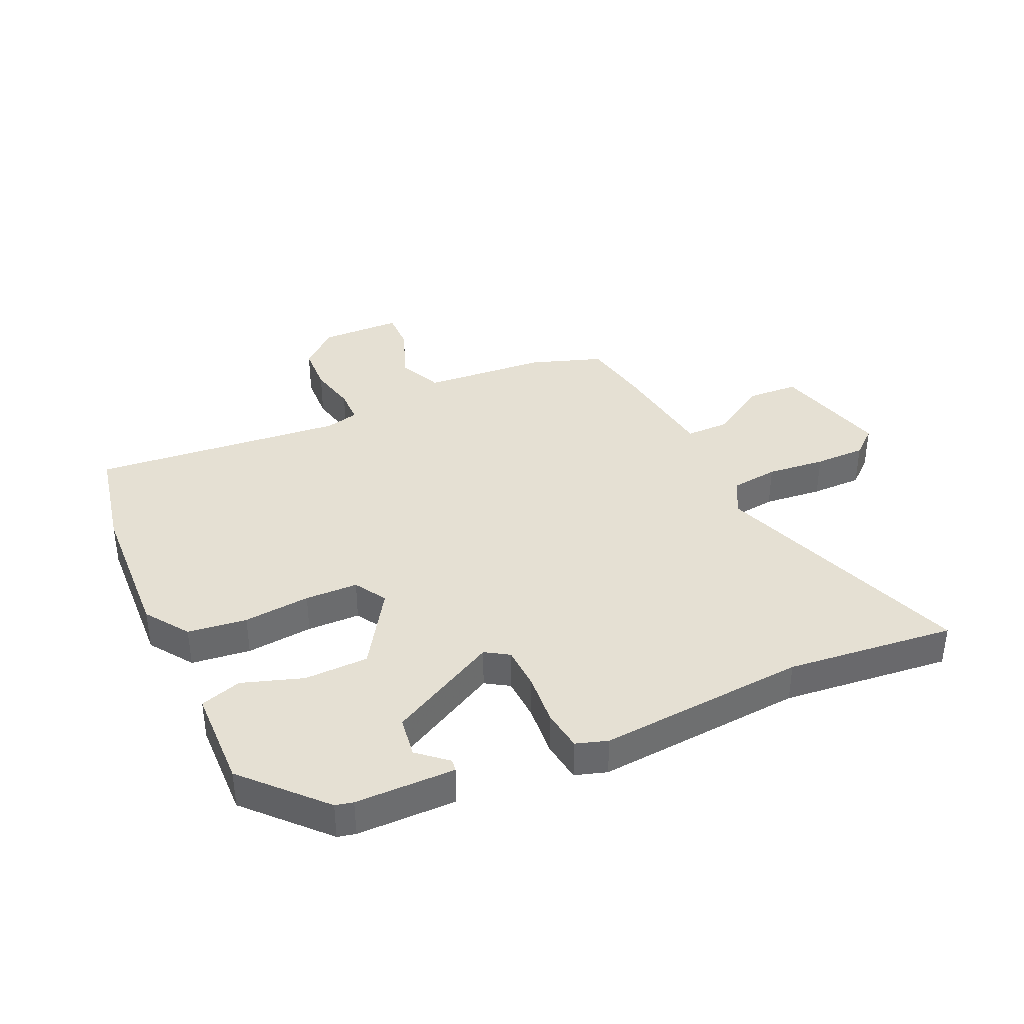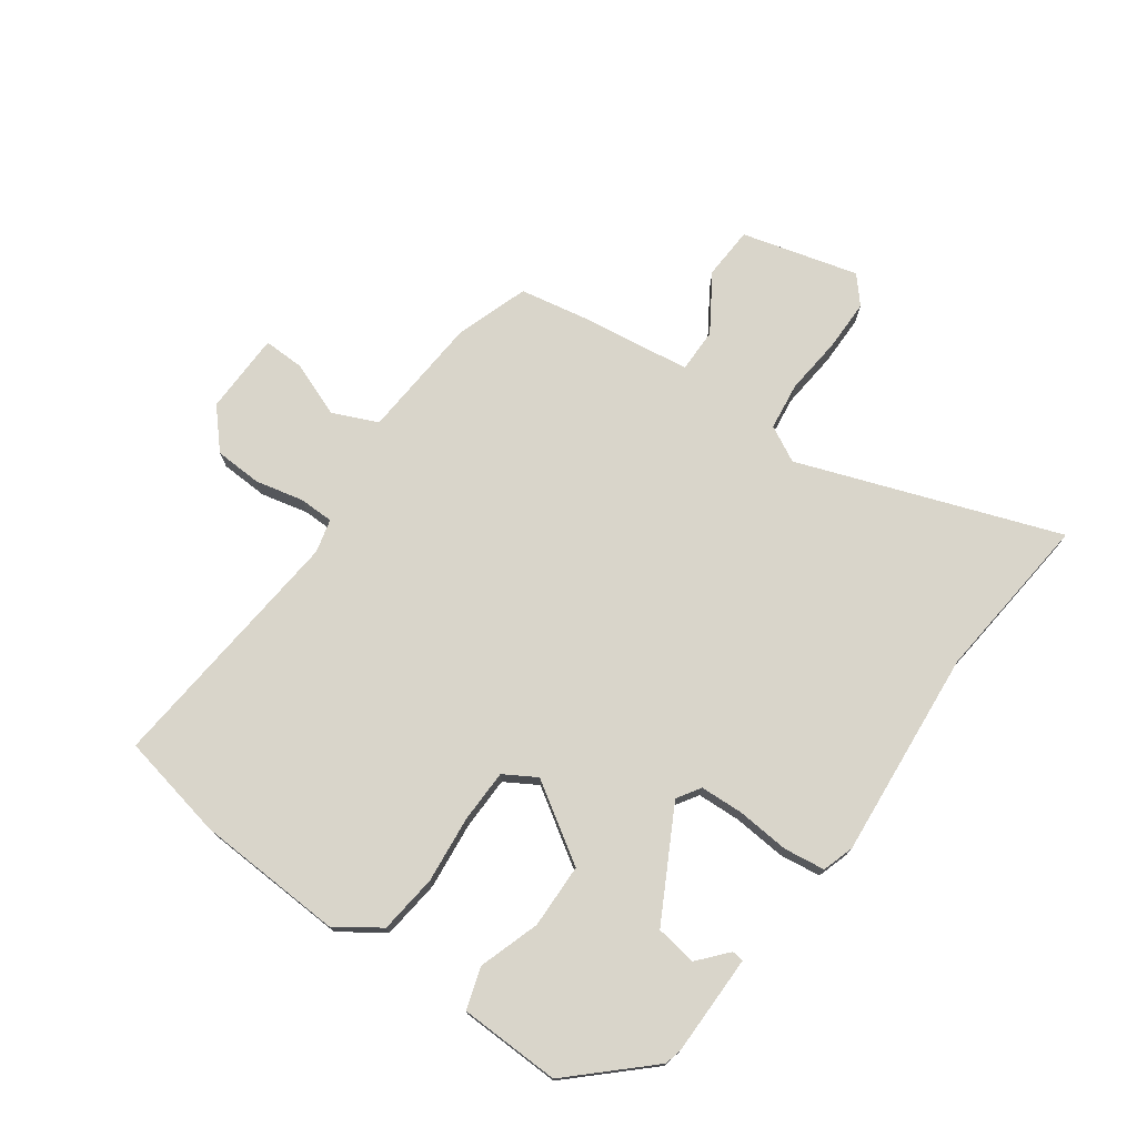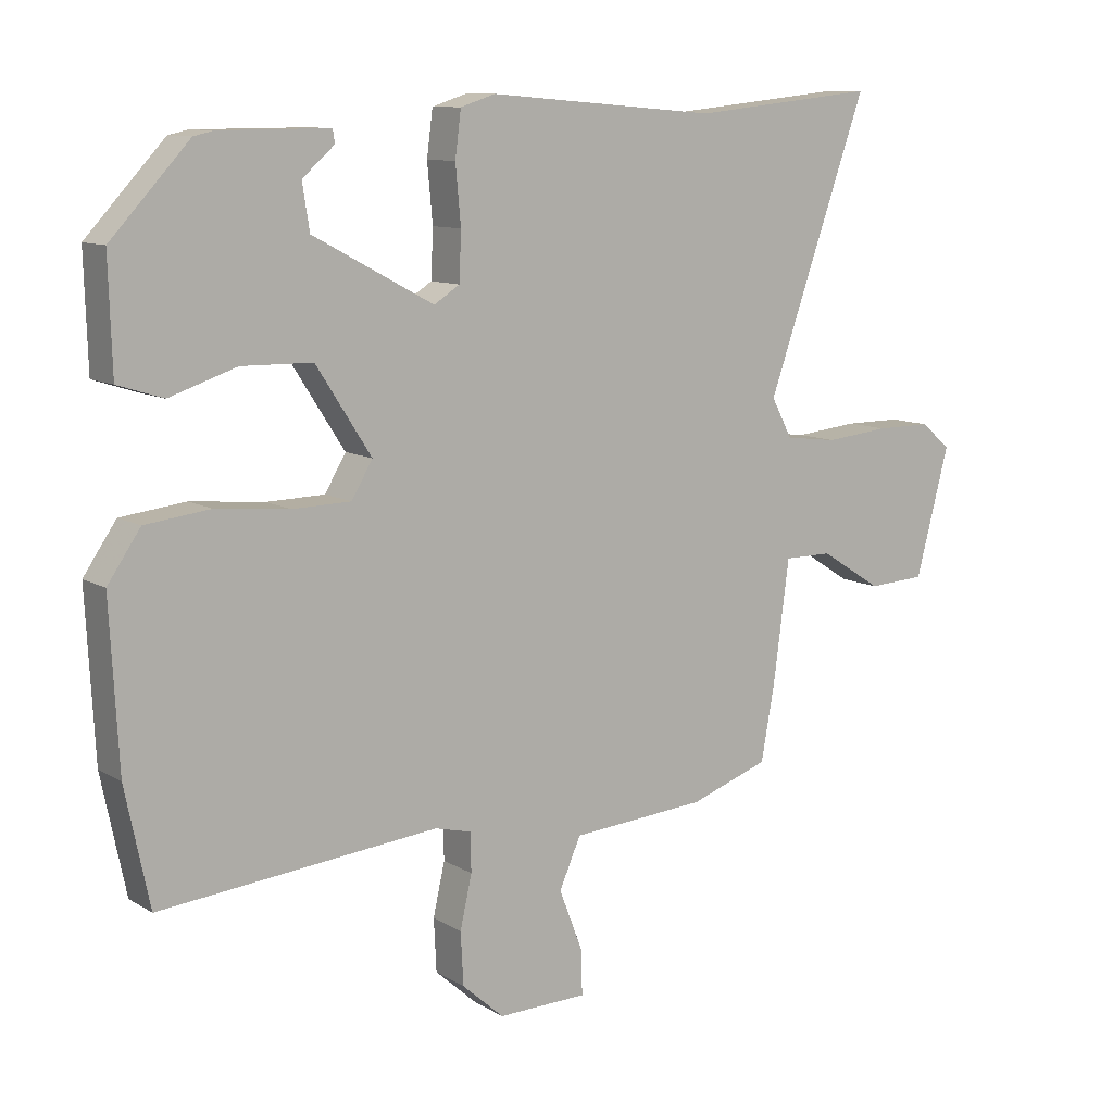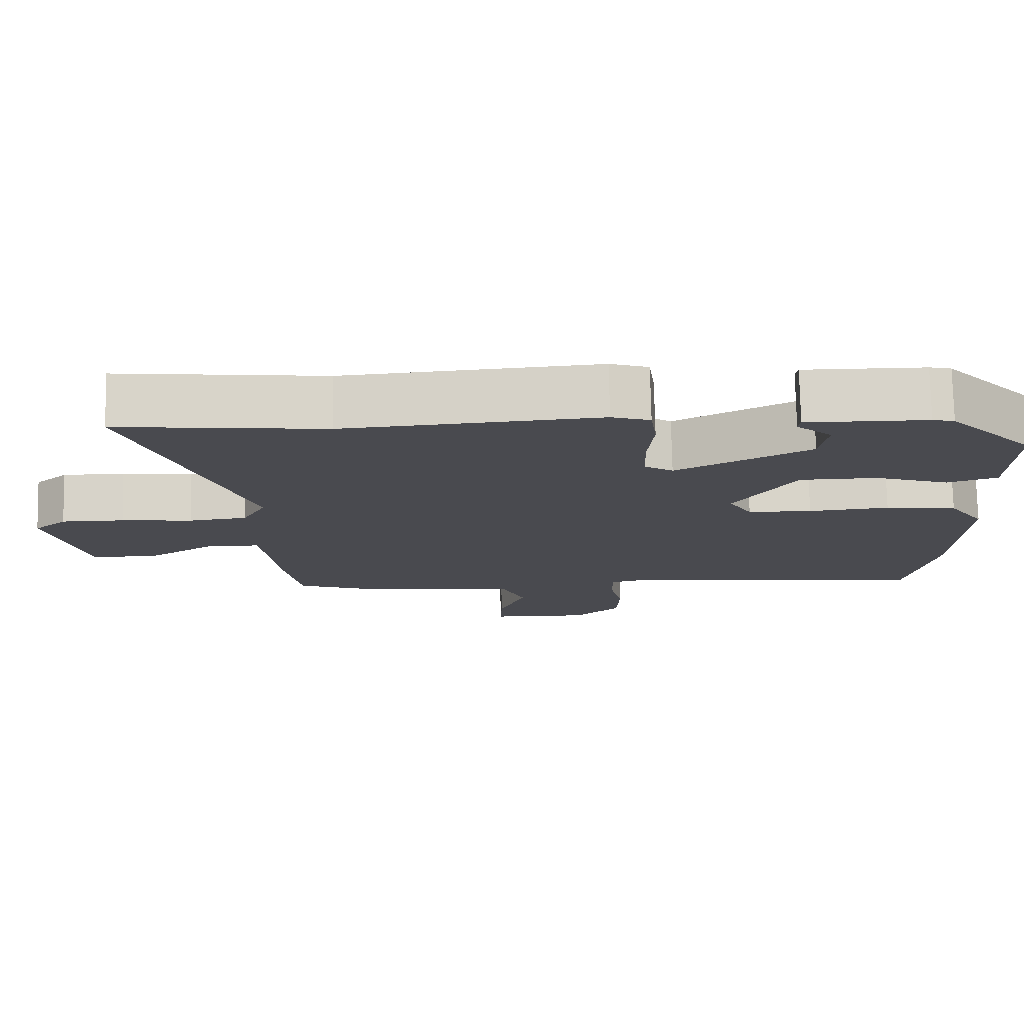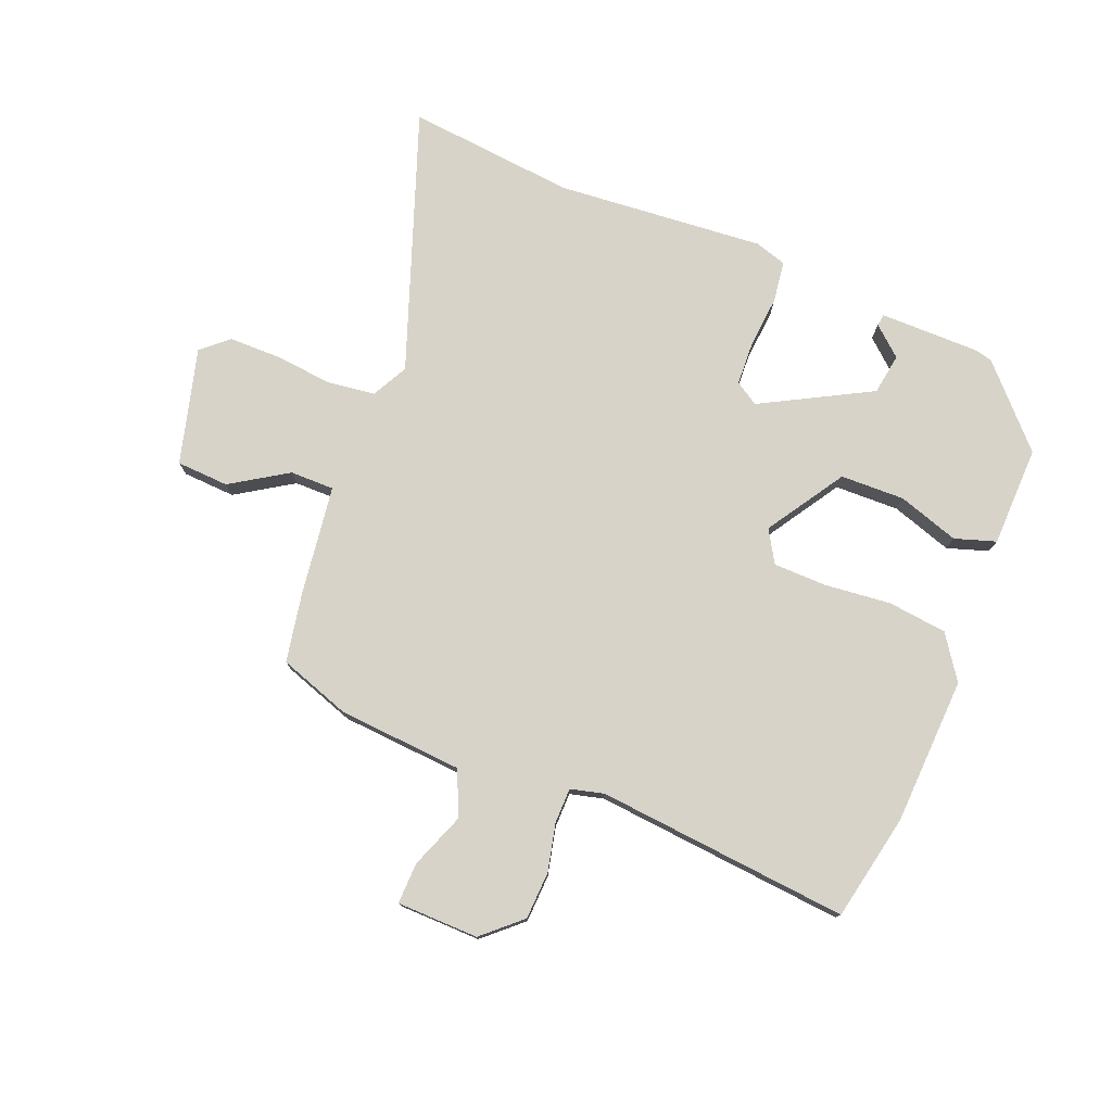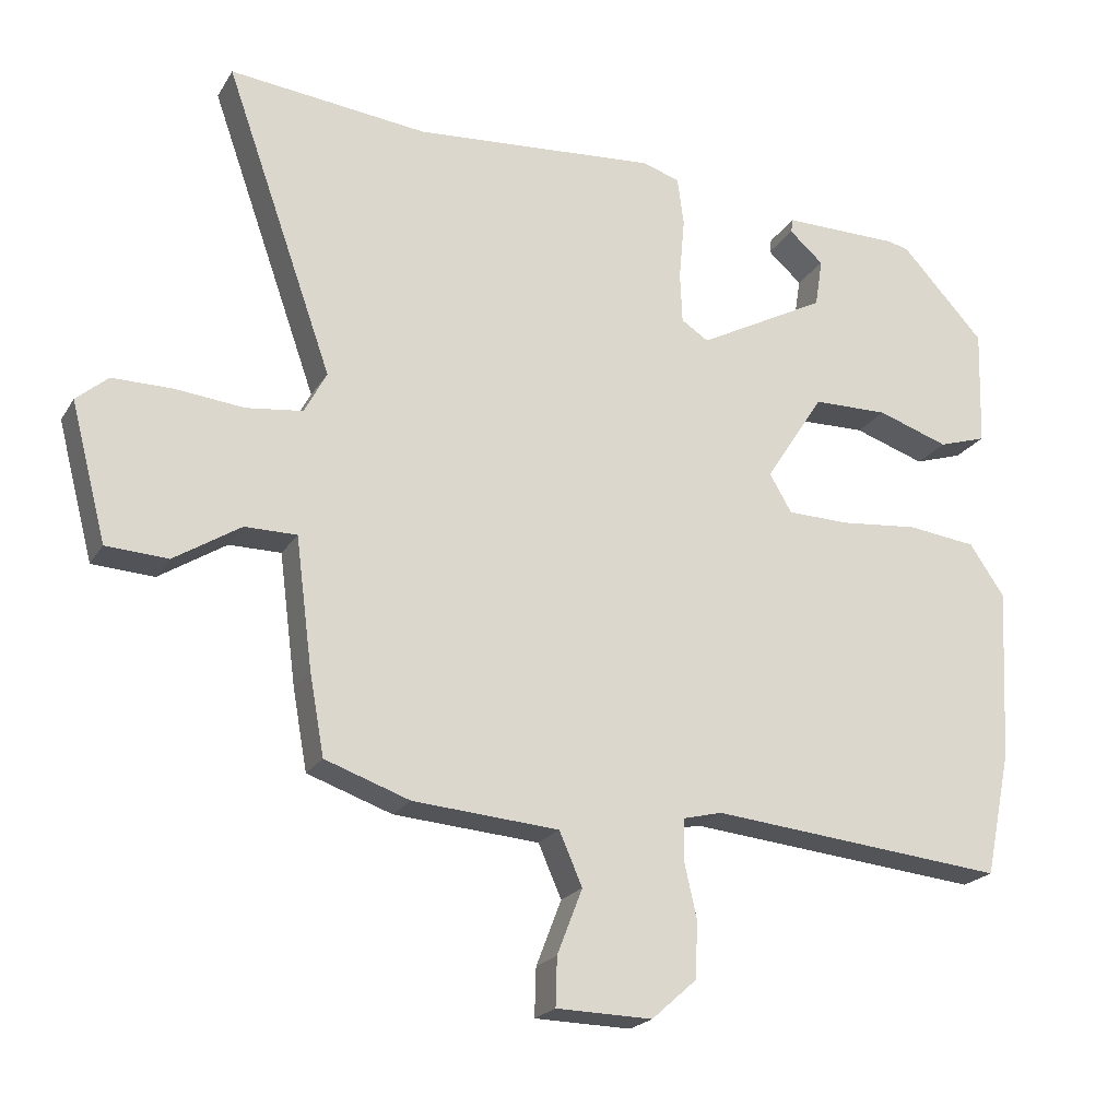
<metadata>
{"format":"obj","ext":"obj","renderer":"f3d","projection":"perspective","resolution":1024,"background":"white","views":[{"elev":38.0,"azim":-24.6,"up":"+Y"},{"elev":74.4,"azim":-54.6,"up":"+Y"},{"elev":10.3,"azim":-34.6,"up":"+Z"},{"elev":76.3,"azim":178.8,"up":"+Z"},{"elev":77.0,"azim":-158.3,"up":"+Y"},{"elev":-21.3,"azim":156.7,"up":"+Z"}]}
</metadata>
<code>
v -0.498 0.07 -0.508
v -0.535 0.07 -0.33
v -0.548 0.07 -0.082
v -0.498 0.07 -0.009
v -0.399 0.07 0.003
v -0.287 0.07 -0.008
v -0.198 0.07 -0.006
v -0.166 0.07 0.048
v -0.25 0.07 0.178
v -0.358 0.07 0.18
v -0.46 0.07 0.146
v -0.529 0.07 0.168
v -0.534 0.07 0.337
v -0.415 0.07 0.465
v -0.385 0.07 0.472
v -0.218 0.07 0.473
v -0.215 0.07 0.453
v -0.264 0.07 0.41
v -0.253 0.07 0.341
v -0.069 0.07 0.243
v -0.03 0.07 0.268
v -0.027 0.07 0.341
v -0.035 0.07 0.429
v -0.026 0.07 0.498
v 0.027 0.07 0.515
v 0.377 0.07 0.487
v 0.66 0.07 0.517
v 0.506 0.07 0.081
v 0.538 0.07 0.021
v 0.618 0.07 0.011
v 0.716 0.07 0.021
v 0.802 0.07 0.021
v 0.847 0.07 -0.018
v 0.796 0.07 -0.213
v 0.708 0.07 -0.218
v 0.613 0.07 -0.158
v 0.539 0.07 -0.158
v 0.515 0.07 -0.343
v 0.494 0.07 -0.459
v 0.373 0.07 -0.501
v 0.165 0.07 -0.517
v 0.132 0.07 -0.592
v 0.168 0.07 -0.685
v 0.17 0.07 -0.754
v 0.033 0.07 -0.757
v -0.031 0.07 -0.7
v -0.035 0.07 -0.62
v -0.017 0.07 -0.54
v -0.018 0.07 -0.481
v -0.074 0.07 -0.467
v -0.498 0 -0.508
v -0.535 0 -0.33
v -0.548 0 -0.082
v -0.498 0 -0.009
v -0.399 0 0.003
v -0.287 0 -0.008
v -0.198 0 -0.006
v -0.166 0 0.048
v -0.25 0 0.178
v -0.358 0 0.18
v -0.46 0 0.146
v -0.529 0 0.168
v -0.534 0 0.337
v -0.415 0 0.465
v -0.385 0 0.472
v -0.218 0 0.473
v -0.215 0 0.453
v -0.264 0 0.41
v -0.253 0 0.341
v -0.069 0 0.243
v -0.03 0 0.268
v -0.027 0 0.341
v -0.035 0 0.429
v -0.026 0 0.498
v 0.027 0 0.515
v 0.377 0 0.487
v 0.66 0 0.517
v 0.506 0 0.081
v 0.538 0 0.021
v 0.618 0 0.011
v 0.716 0 0.021
v 0.802 0 0.021
v 0.847 0 -0.018
v 0.796 0 -0.213
v 0.708 0 -0.218
v 0.613 0 -0.158
v 0.539 0 -0.158
v 0.515 0 -0.343
v 0.494 0 -0.459
v 0.373 0 -0.501
v 0.165 0 -0.517
v 0.132 0 -0.592
v 0.168 0 -0.685
v 0.17 0 -0.754
v 0.033 0 -0.757
v -0.031 0 -0.7
v -0.035 0 -0.62
v -0.017 0 -0.54
v -0.018 0 -0.481
v -0.074 0 -0.467
f 45 46 47 48
f 45 48 49
f 42 43 44 45
f 41 42 45 49
f 40 41 49 50
f 37 38 39 40
f 33 34 35 36
f 33 36 37
f 30 31 32 33
f 29 30 33 37
f 28 29 37 40
f 26 27 28
f 22 23 24 25
f 21 22 25 26
f 20 21 26 28
f 15 16 17 18
f 15 18 19
f 14 15 19
f 13 14 19
f 10 11 12 13
f 9 10 13 19
f 8 9 19 20
f 3 4 5 6
f 3 6 7
f 50 1 2 3
f 50 3 7
f 40 50 7 8
f 8 20 28 40
f 98 97 96 95
f 99 98 95
f 95 94 93 92
f 99 95 92 91
f 100 99 91 90
f 90 89 88 87
f 86 85 84 83
f 87 86 83
f 83 82 81 80
f 87 83 80 79
f 90 87 79 78
f 78 77 76
f 75 74 73 72
f 76 75 72 71
f 78 76 71 70
f 68 67 66 65
f 69 68 65
f 69 65 64
f 69 64 63
f 63 62 61 60
f 69 63 60 59
f 70 69 59 58
f 56 55 54 53
f 57 56 53
f 53 52 51 100
f 57 53 100
f 58 57 100 90
f 90 78 70 58
f 1 51 52 2
f 2 52 53 3
f 3 53 54 4
f 4 54 55 5
f 5 55 56 6
f 6 56 57 7
f 7 57 58 8
f 8 58 59 9
f 9 59 60 10
f 10 60 61 11
f 11 61 62 12
f 12 62 63 13
f 13 63 64 14
f 14 64 65 15
f 15 65 66 16
f 16 66 67 17
f 17 67 68 18
f 18 68 69 19
f 19 69 70 20
f 20 70 71 21
f 21 71 72 22
f 22 72 73 23
f 23 73 74 24
f 24 74 75 25
f 25 75 76 26
f 26 76 77 27
f 27 77 78 28
f 28 78 79 29
f 29 79 80 30
f 30 80 81 31
f 31 81 82 32
f 32 82 83 33
f 33 83 84 34
f 34 84 85 35
f 35 85 86 36
f 36 86 87 37
f 37 87 88 38
f 38 88 89 39
f 39 89 90 40
f 40 90 91 41
f 41 91 92 42
f 42 92 93 43
f 43 93 94 44
f 44 94 95 45
f 45 95 96 46
f 46 96 97 47
f 47 97 98 48
f 48 98 99 49
f 49 99 100 50
f 50 100 51 1

</code>
